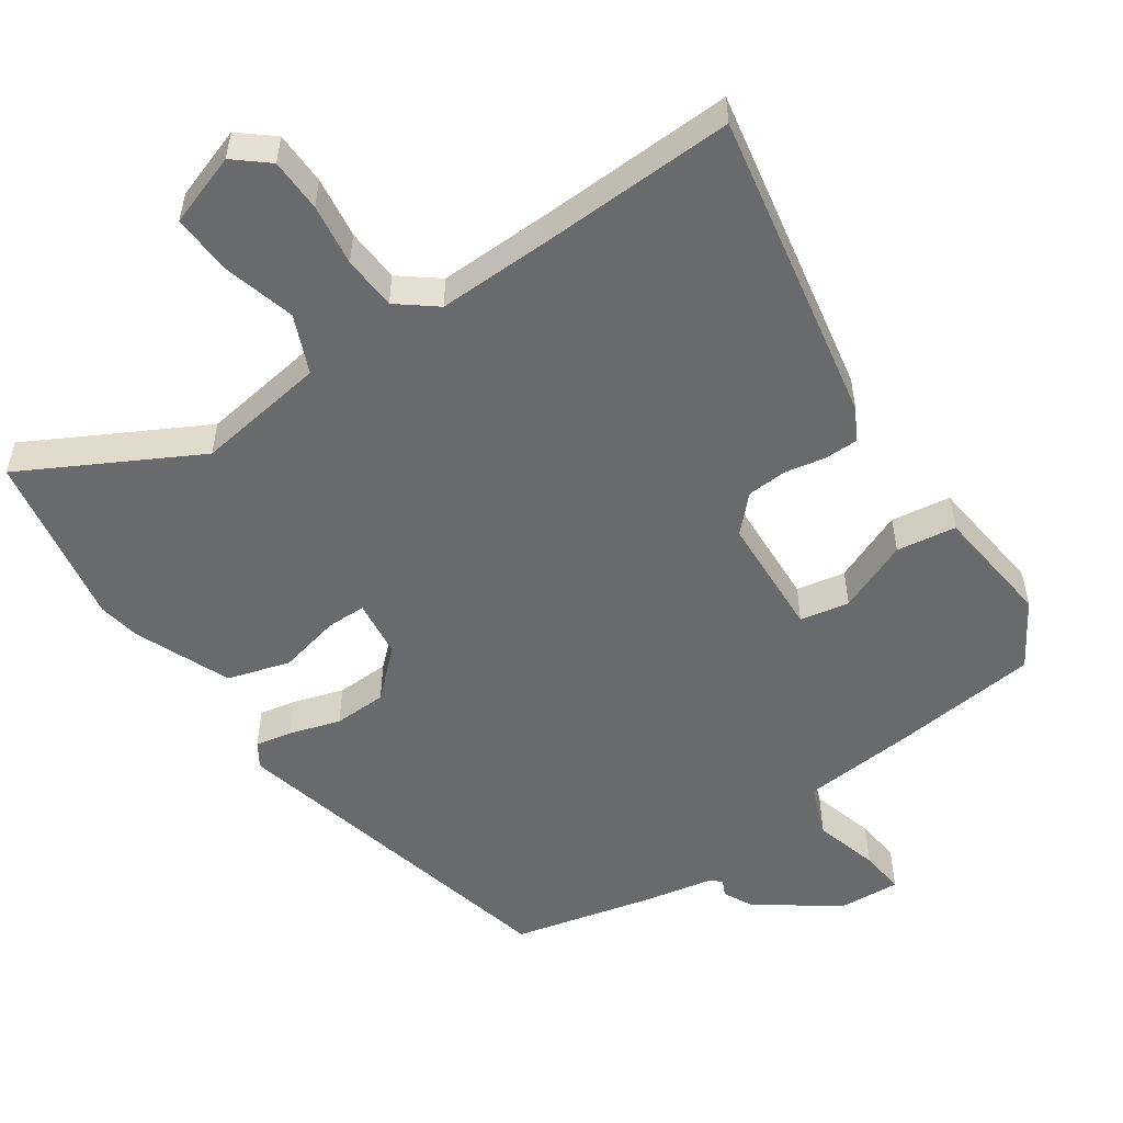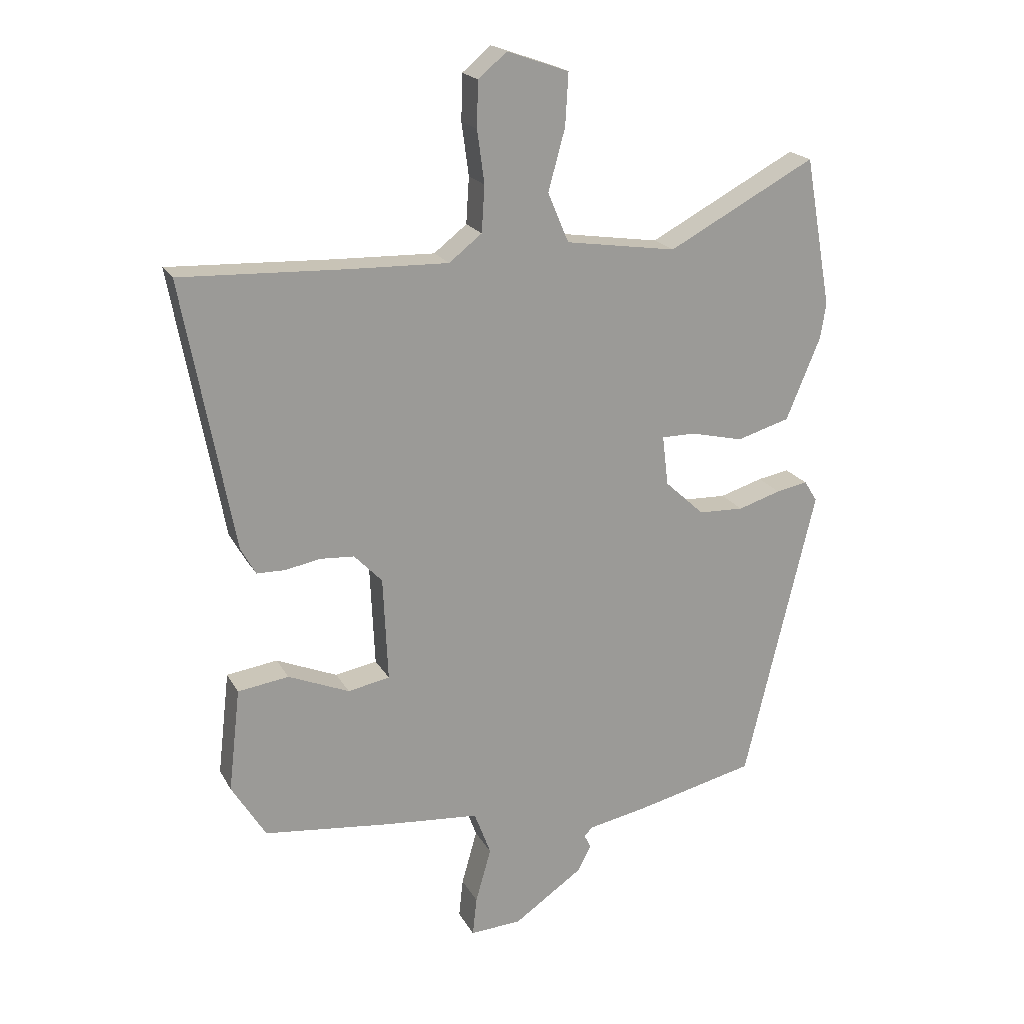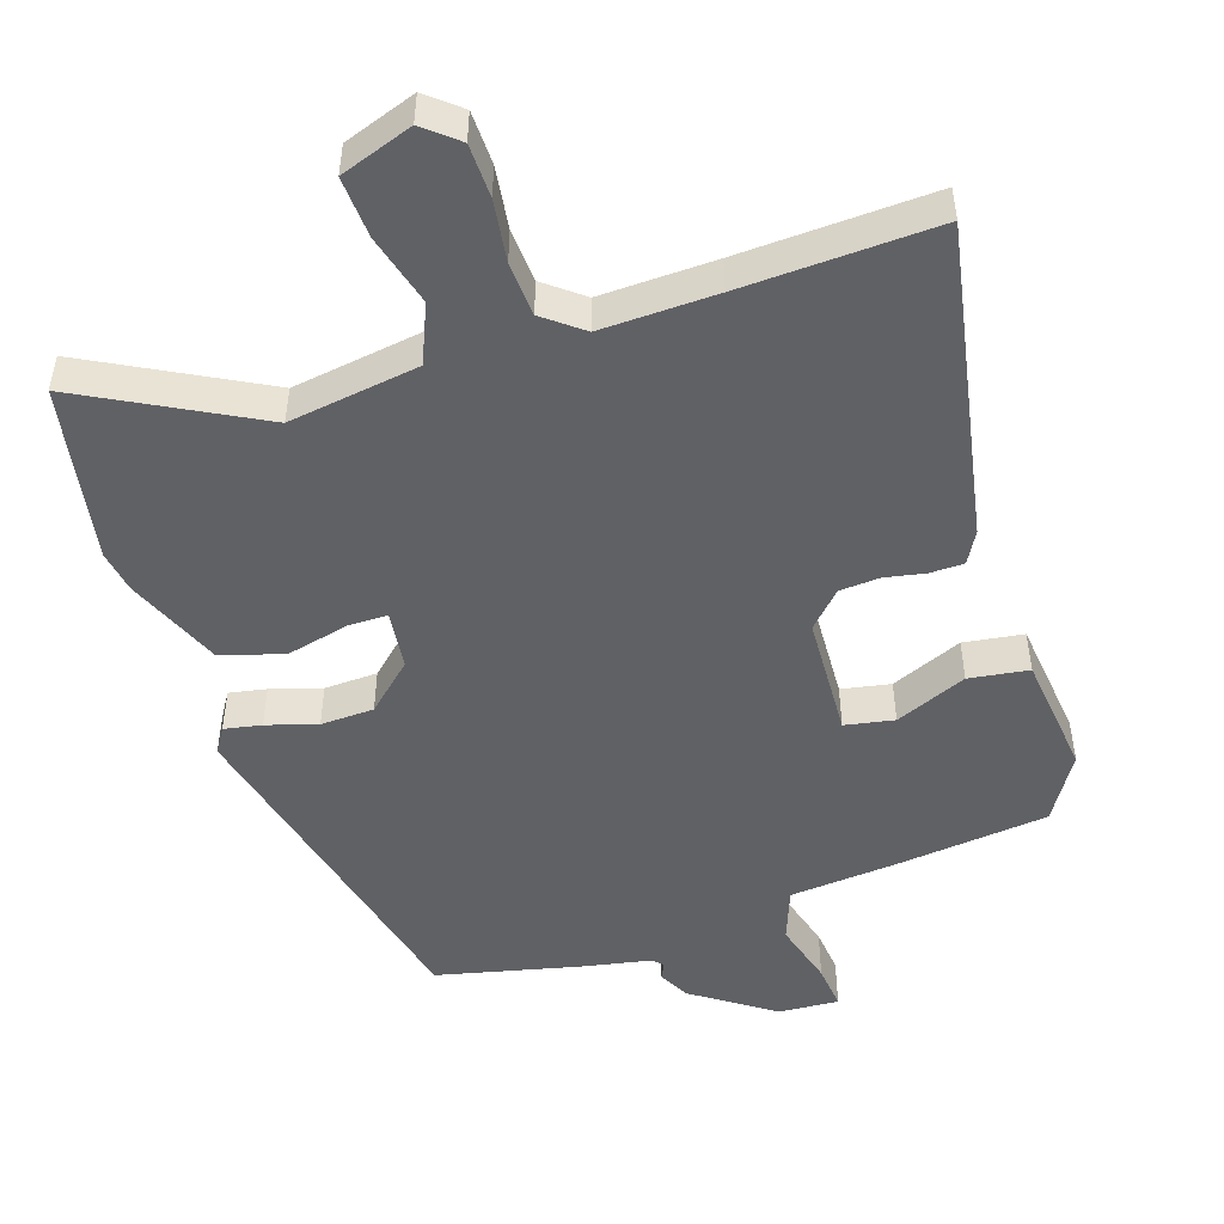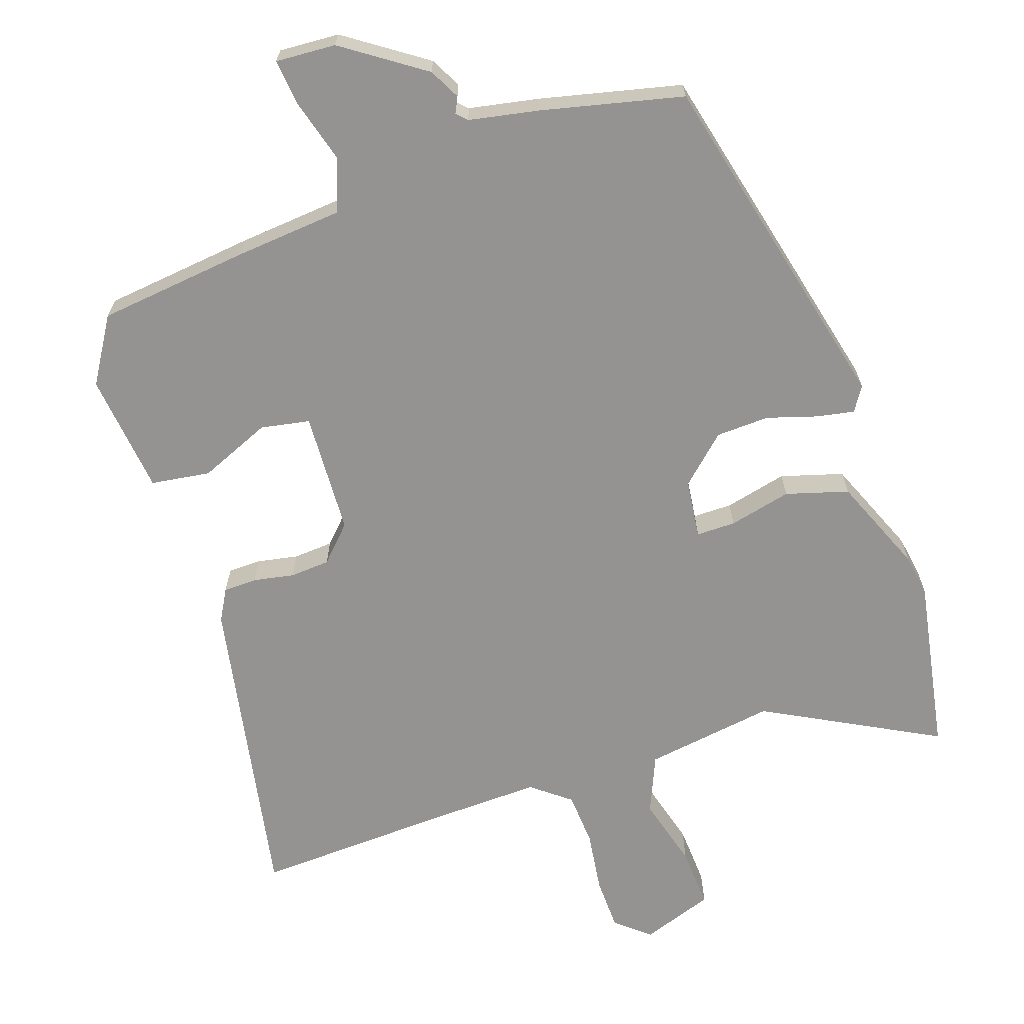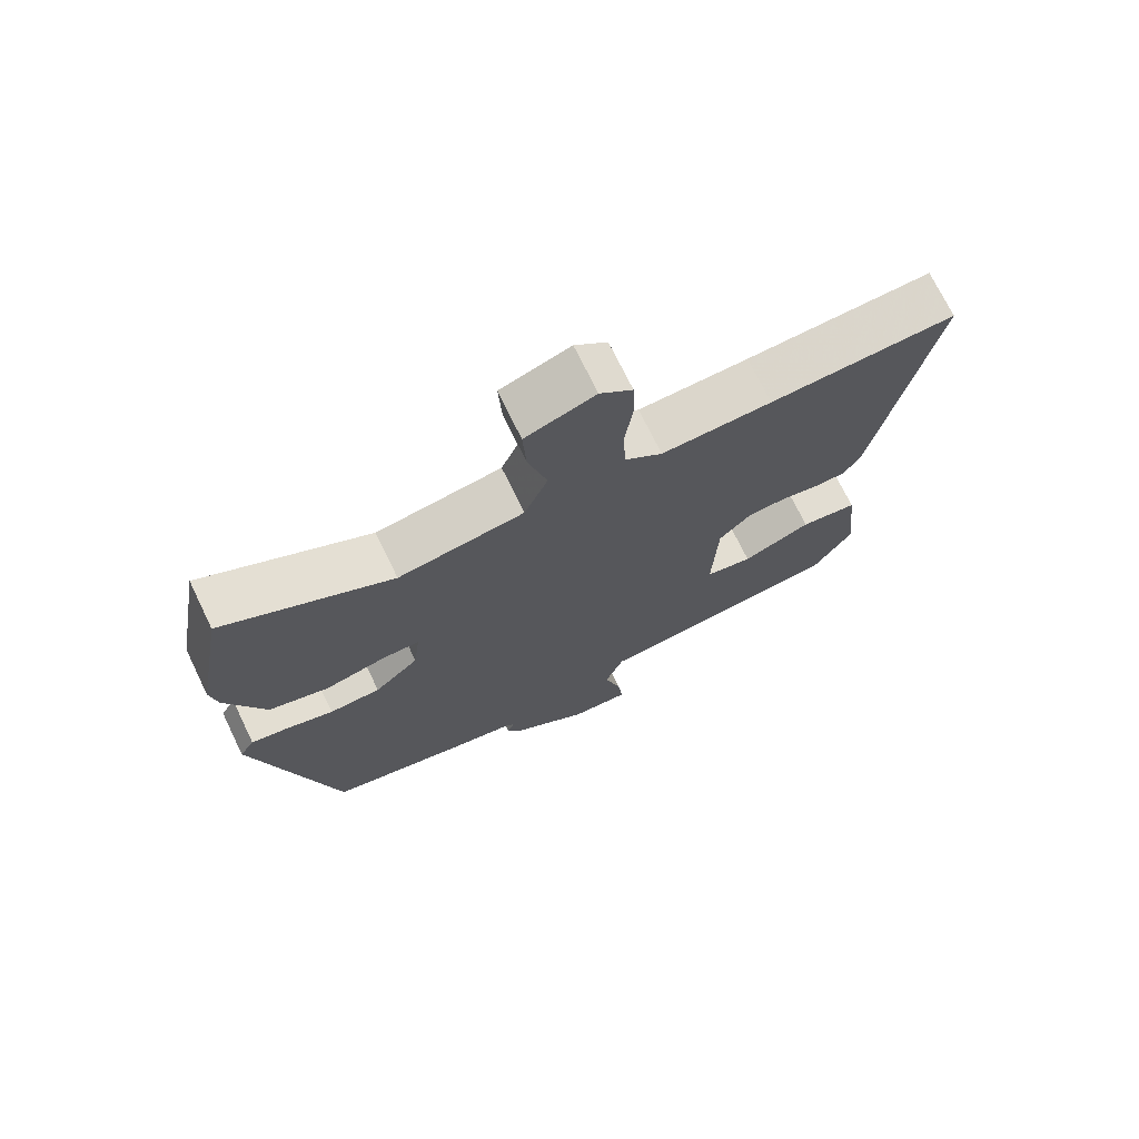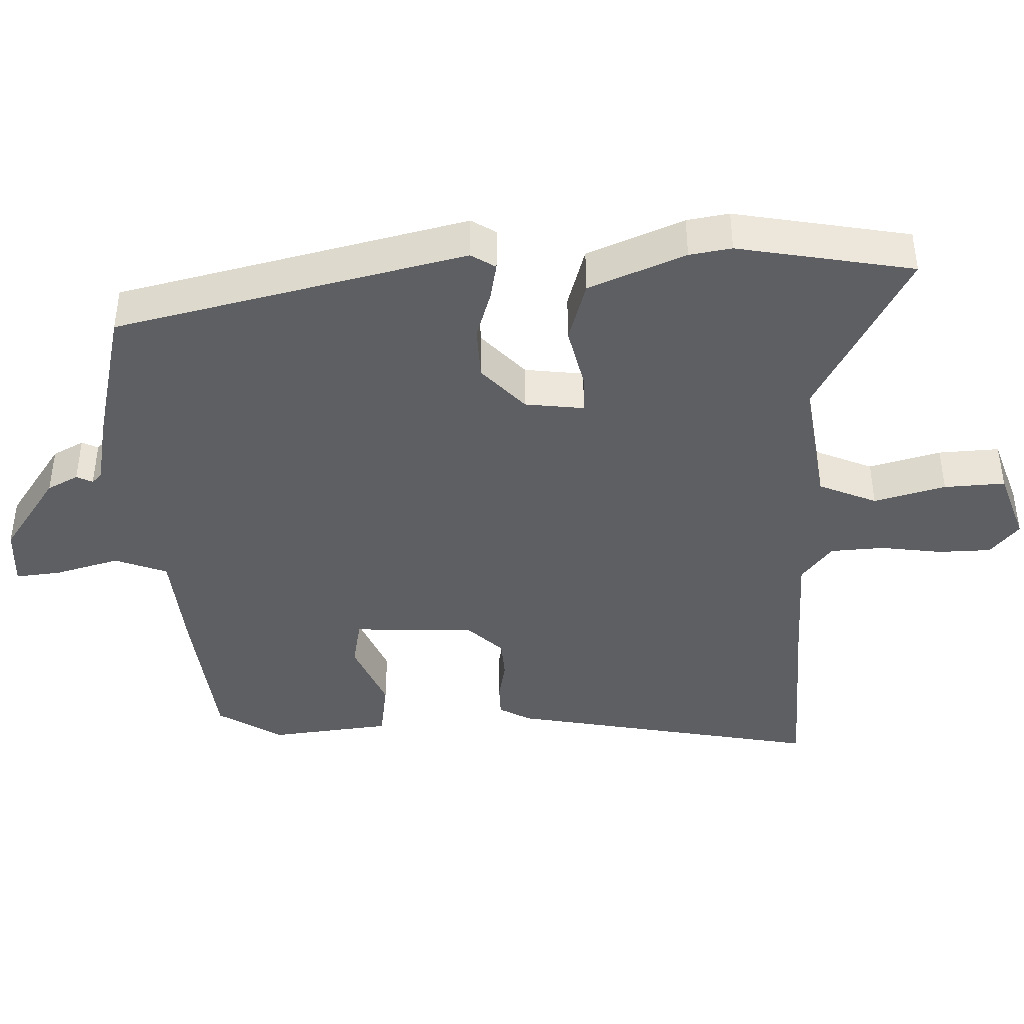
<metadata>
{"format":"obj","ext":"obj","renderer":"f3d","projection":"perspective","resolution":1024,"background":"white","views":[{"elev":-52.9,"azim":34.2,"up":"+Y"},{"elev":20.1,"azim":158.5,"up":"+Z"},{"elev":-49.2,"azim":18.1,"up":"+Y"},{"elev":-66.8,"azim":-161.3,"up":"+Y"},{"elev":72.4,"azim":-25.9,"up":"+Z"},{"elev":-41.7,"azim":-88.3,"up":"+Y"}]}
</metadata>
<code>
v 0.489 0.07 -0.456
v 0.273 0.07 -0.481
v 0.118 0.07 -0.495
v 0.09 0.07 -0.57
v 0.116 0.07 -0.662
v 0.123 0.07 -0.727
v 0.037 0.07 -0.722
v -0.078 0.07 -0.643
v -0.101 0.07 -0.599
v -0.09 0.07 -0.576
v -0.104 0.07 -0.562
v -0.203 0.07 -0.543
v -0.405 0.07 -0.496
v -0.524 0.07 0.002
v -0.502 0.07 0.037
v -0.449 0.07 0.027
v -0.377 0.07 0.005
v -0.301 0.07 0.008
v -0.235 0.07 0.069
v -0.225 0.07 0.153
v -0.281 0.07 0.153
v -0.37 0.07 0.132
v -0.459 0.07 0.158
v -0.516 0.07 0.295
v -0.526 0.07 0.355
v -0.481 0.07 0.606
v -0.234 0.07 0.475
v -0.048 0.07 0.503
v -0.013 0.07 0.586
v -0.041 0.07 0.688
v -0.046 0.07 0.775
v 0.057 0.07 0.811
v 0.105 0.07 0.771
v 0.107 0.07 0.695
v 0.095 0.07 0.607
v 0.1 0.07 0.53
v 0.155 0.07 0.487
v 0.319 0.07 0.492
v 0.596 0.07 0.504
v 0.512 0.07 0.055
v 0.487 0.07 0.01
v 0.439 0.07 0.009
v 0.381 0.07 0.02
v 0.324 0.07 0.016
v 0.277 0.07 -0.033
v 0.269 0.07 -0.208
v 0.339 0.07 -0.221
v 0.441 0.07 -0.178
v 0.526 0.07 -0.19
v 0.546 0.07 -0.363
v 0.489 0 -0.456
v 0.273 0 -0.481
v 0.118 0 -0.495
v 0.09 0 -0.57
v 0.116 0 -0.662
v 0.123 0 -0.727
v 0.037 0 -0.722
v -0.078 0 -0.643
v -0.101 0 -0.599
v -0.09 0 -0.576
v -0.104 0 -0.562
v -0.203 0 -0.543
v -0.405 0 -0.496
v -0.524 0 0.002
v -0.502 0 0.037
v -0.449 0 0.027
v -0.377 0 0.005
v -0.301 0 0.008
v -0.235 0 0.069
v -0.225 0 0.153
v -0.281 0 0.153
v -0.37 0 0.132
v -0.459 0 0.158
v -0.516 0 0.295
v -0.526 0 0.355
v -0.481 0 0.606
v -0.234 0 0.475
v -0.048 0 0.503
v -0.013 0 0.586
v -0.041 0 0.688
v -0.046 0 0.775
v 0.057 0 0.811
v 0.105 0 0.771
v 0.107 0 0.695
v 0.095 0 0.607
v 0.1 0 0.53
v 0.155 0 0.487
v 0.319 0 0.492
v 0.596 0 0.504
v 0.512 0 0.055
v 0.487 0 0.01
v 0.439 0 0.009
v 0.381 0 0.02
v 0.324 0 0.016
v 0.277 0 -0.033
v 0.269 0 -0.208
v 0.339 0 -0.221
v 0.441 0 -0.178
v 0.526 0 -0.19
v 0.546 0 -0.363
f 47 48 49 50
f 46 47 50 1
f 40 41 42 43
f 38 39 40 43
f 37 38 43 44
f 36 37 44 45
f 32 33 34 35
f 32 35 36
f 29 30 31 32
f 29 32 36
f 28 29 36 45
f 24 25 26 27
f 21 22 23 24
f 20 21 24 27
f 14 15 16 17
f 12 13 14 17
f 11 12 17 18
f 10 11 18 19
f 8 9 10
f 7 8 10
f 4 5 6 7
f 4 7 10 19
f 46 1 2 3
f 28 45 46 3
f 20 27 28 3
f 3 4 19 20
f 100 99 98 97
f 51 100 97 96
f 93 92 91 90
f 93 90 89 88
f 94 93 88 87
f 95 94 87 86
f 85 84 83 82
f 86 85 82
f 82 81 80 79
f 86 82 79
f 95 86 79 78
f 77 76 75 74
f 74 73 72 71
f 77 74 71 70
f 67 66 65 64
f 67 64 63 62
f 68 67 62 61
f 69 68 61 60
f 60 59 58
f 60 58 57
f 57 56 55 54
f 69 60 57 54
f 53 52 51 96
f 53 96 95 78
f 53 78 77 70
f 70 69 54 53
f 1 51 52 2
f 2 52 53 3
f 3 53 54 4
f 4 54 55 5
f 5 55 56 6
f 6 56 57 7
f 7 57 58 8
f 8 58 59 9
f 9 59 60 10
f 10 60 61 11
f 11 61 62 12
f 12 62 63 13
f 13 63 64 14
f 14 64 65 15
f 15 65 66 16
f 16 66 67 17
f 17 67 68 18
f 18 68 69 19
f 19 69 70 20
f 20 70 71 21
f 21 71 72 22
f 22 72 73 23
f 23 73 74 24
f 24 74 75 25
f 25 75 76 26
f 26 76 77 27
f 27 77 78 28
f 28 78 79 29
f 29 79 80 30
f 30 80 81 31
f 31 81 82 32
f 32 82 83 33
f 33 83 84 34
f 34 84 85 35
f 35 85 86 36
f 36 86 87 37
f 37 87 88 38
f 38 88 89 39
f 39 89 90 40
f 40 90 91 41
f 41 91 92 42
f 42 92 93 43
f 43 93 94 44
f 44 94 95 45
f 45 95 96 46
f 46 96 97 47
f 47 97 98 48
f 48 98 99 49
f 49 99 100 50
f 50 100 51 1

</code>
